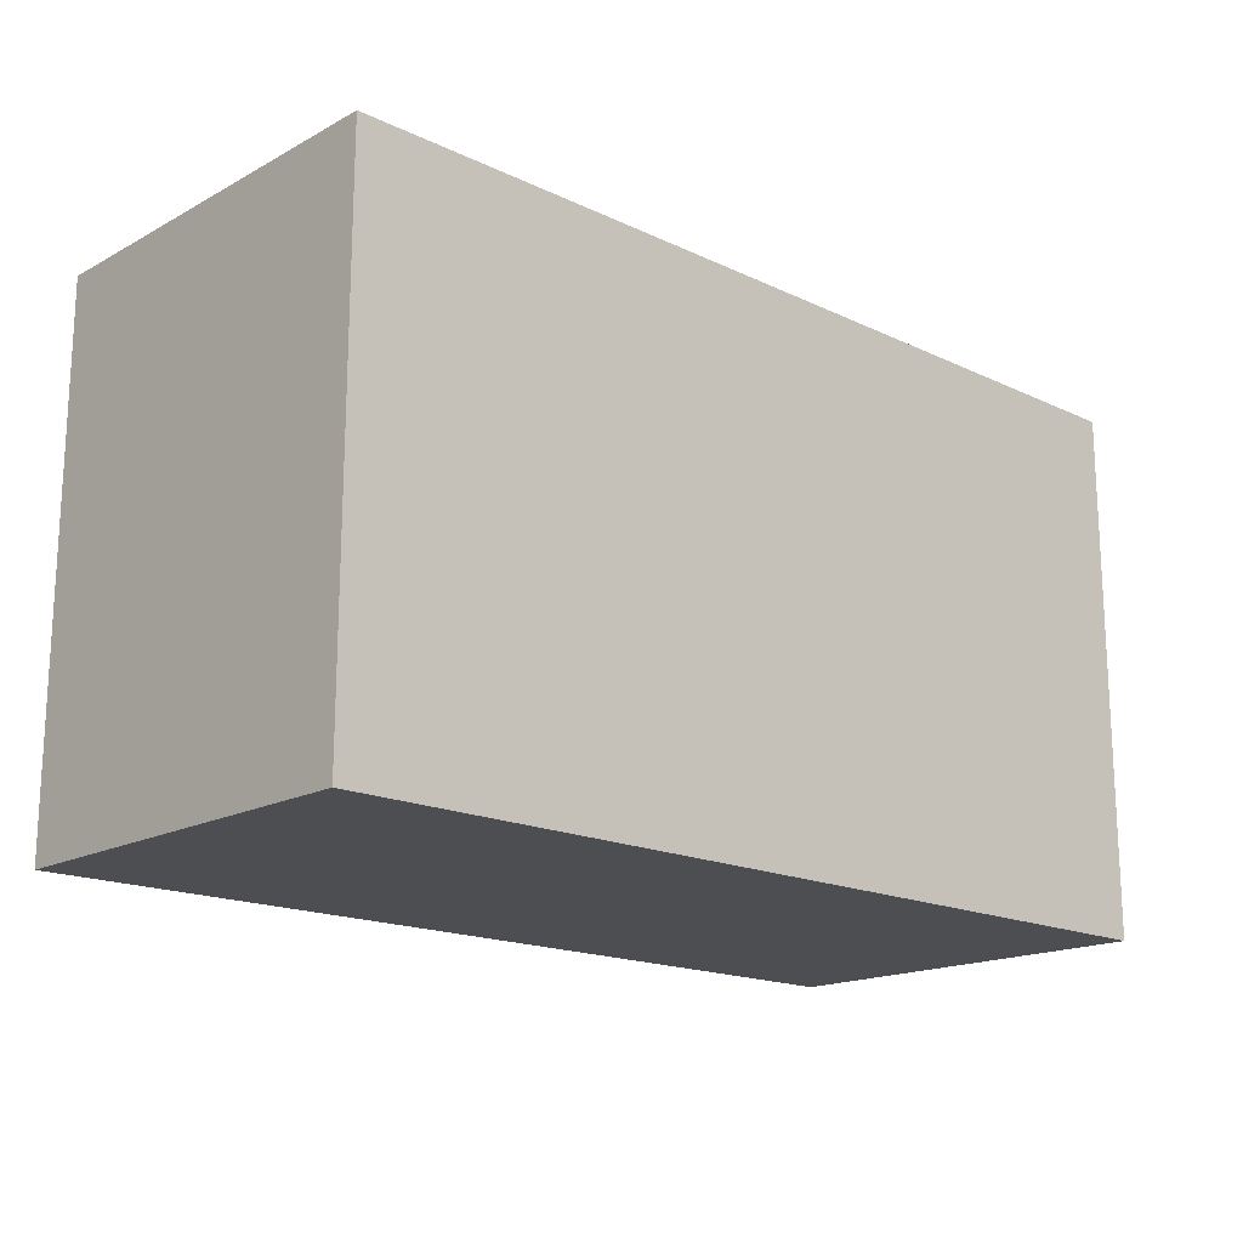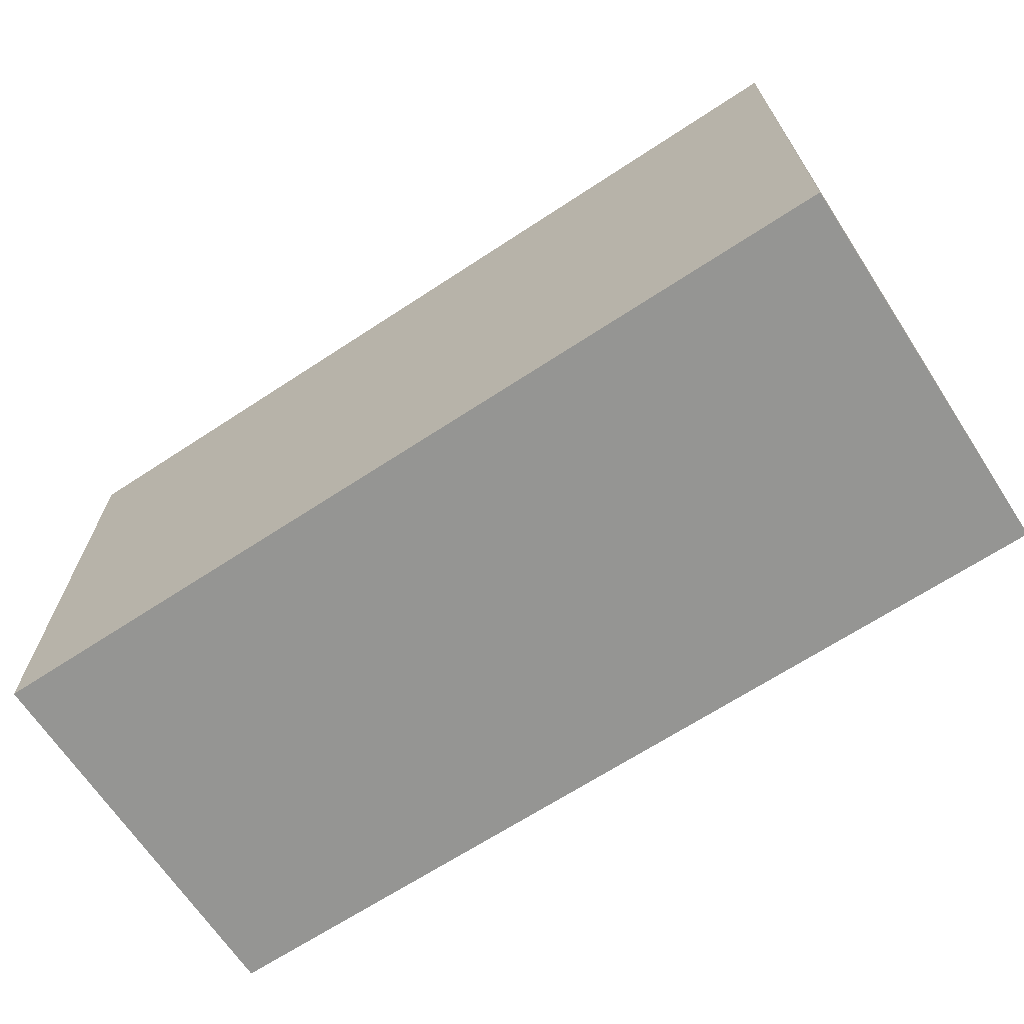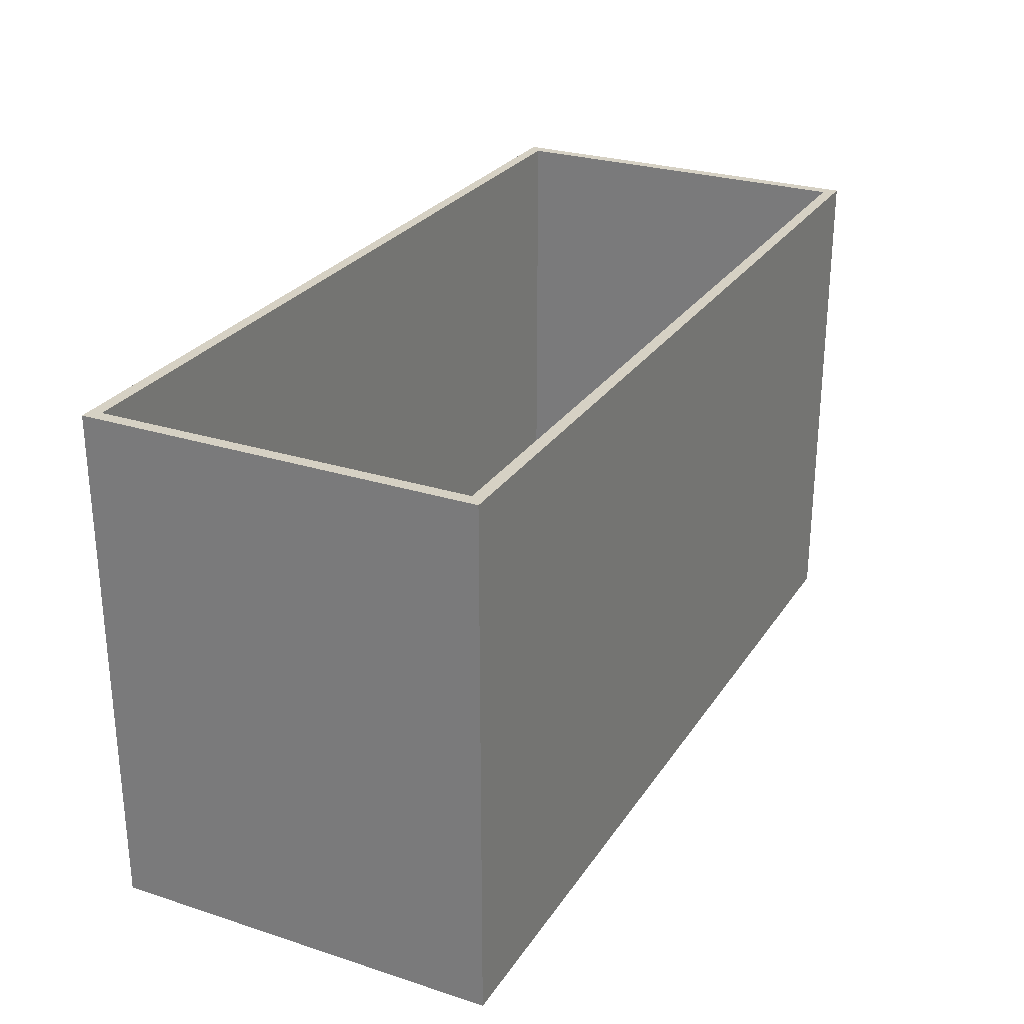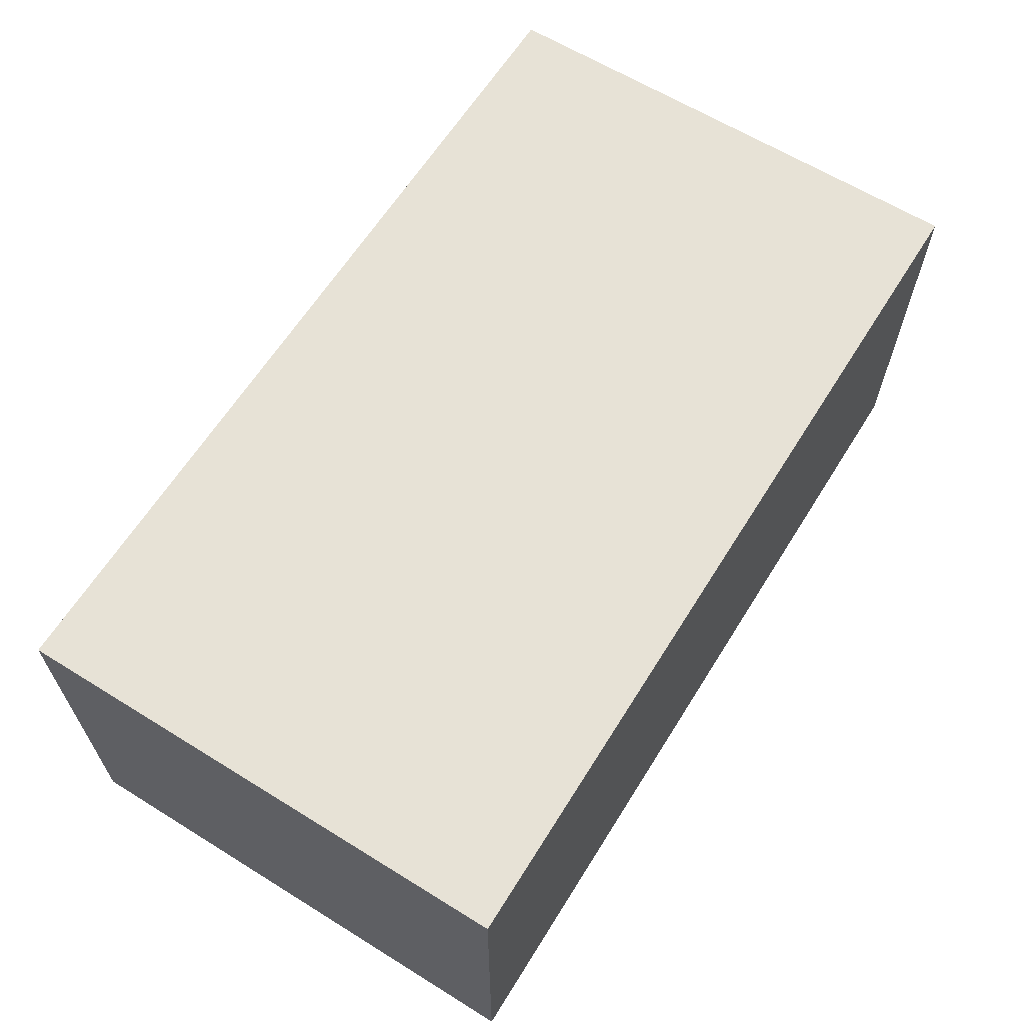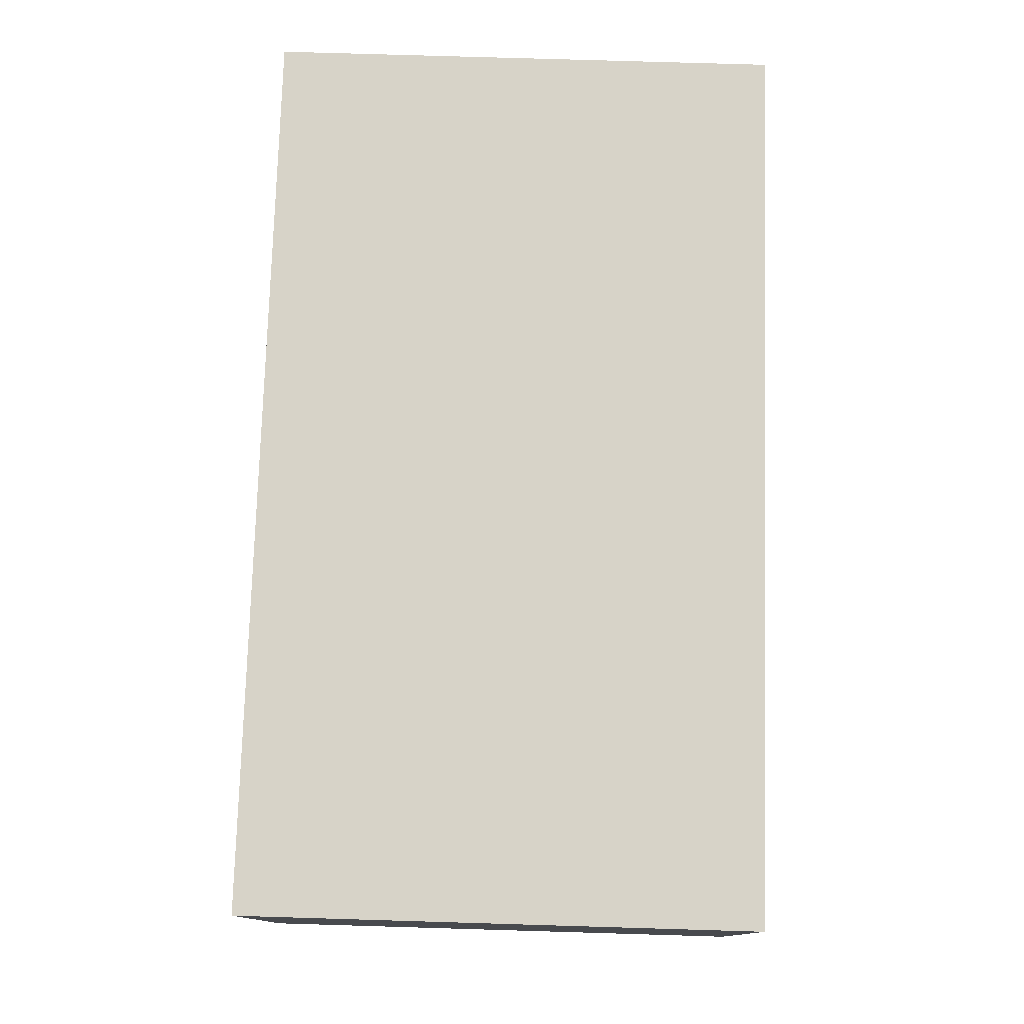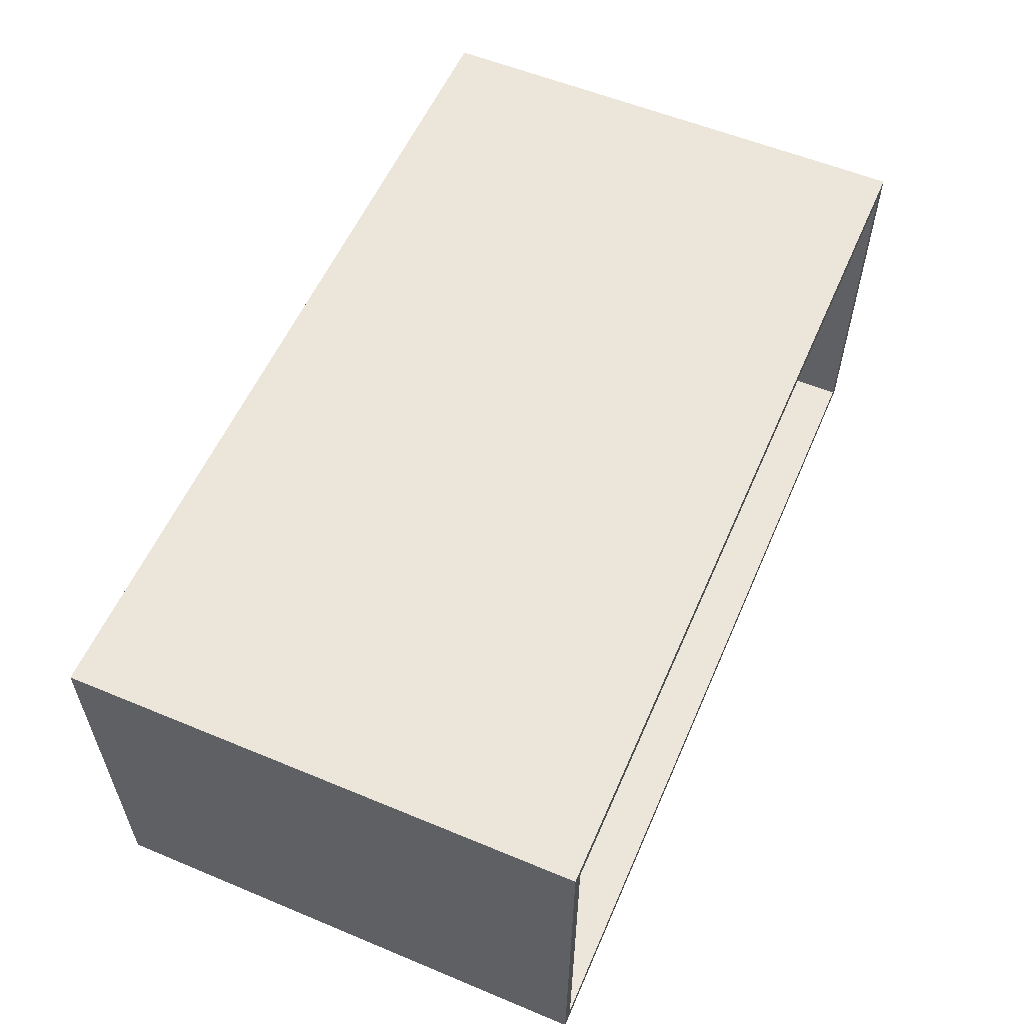
<metadata>
{"format":"obj","ext":"obj","renderer":"f3d","projection":"perspective","resolution":1024,"background":"white","views":[{"elev":-17.1,"azim":136.8,"up":"+Z"},{"elev":-67.3,"azim":33.3,"up":"+Z"},{"elev":27.0,"azim":116.5,"up":"+Z"},{"elev":63.3,"azim":122.0,"up":"+Y"},{"elev":76.9,"azim":-88.3,"up":"+Y"},{"elev":56.9,"azim":-66.6,"up":"+Y"}]}
</metadata>
<code>
g ボディ1
v -155 155 10
v -155 5 10
v 205 5 10
v 205 155 10
v 205 5 210
v 205 155 210
v -155 5 210
v -155 155 210
v 210 160 0
v -160 160 0
v -160 160 210
v 210 160 210
v 210 0 0
v 210 0 210
v -160 0 0
v -160 0 210
f 2 3 1
f 1 3 4
f 4 3 6
f 6 3 5
f 3 2 5
f 5 2 7
f 1 4 8
f 8 4 6
f 2 1 7
f 7 1 8
f 9 10 12
f 12 10 11
f 13 9 14
f 14 9 12
f 15 13 16
f 16 13 14
f 10 15 11
f 11 15 16
f 8 16 7
f 7 16 14
f 7 14 5
f 5 14 6
f 6 14 12
f 6 12 11
f 16 8 11
f 11 8 6
f 10 9 15
f 15 9 13

</code>
